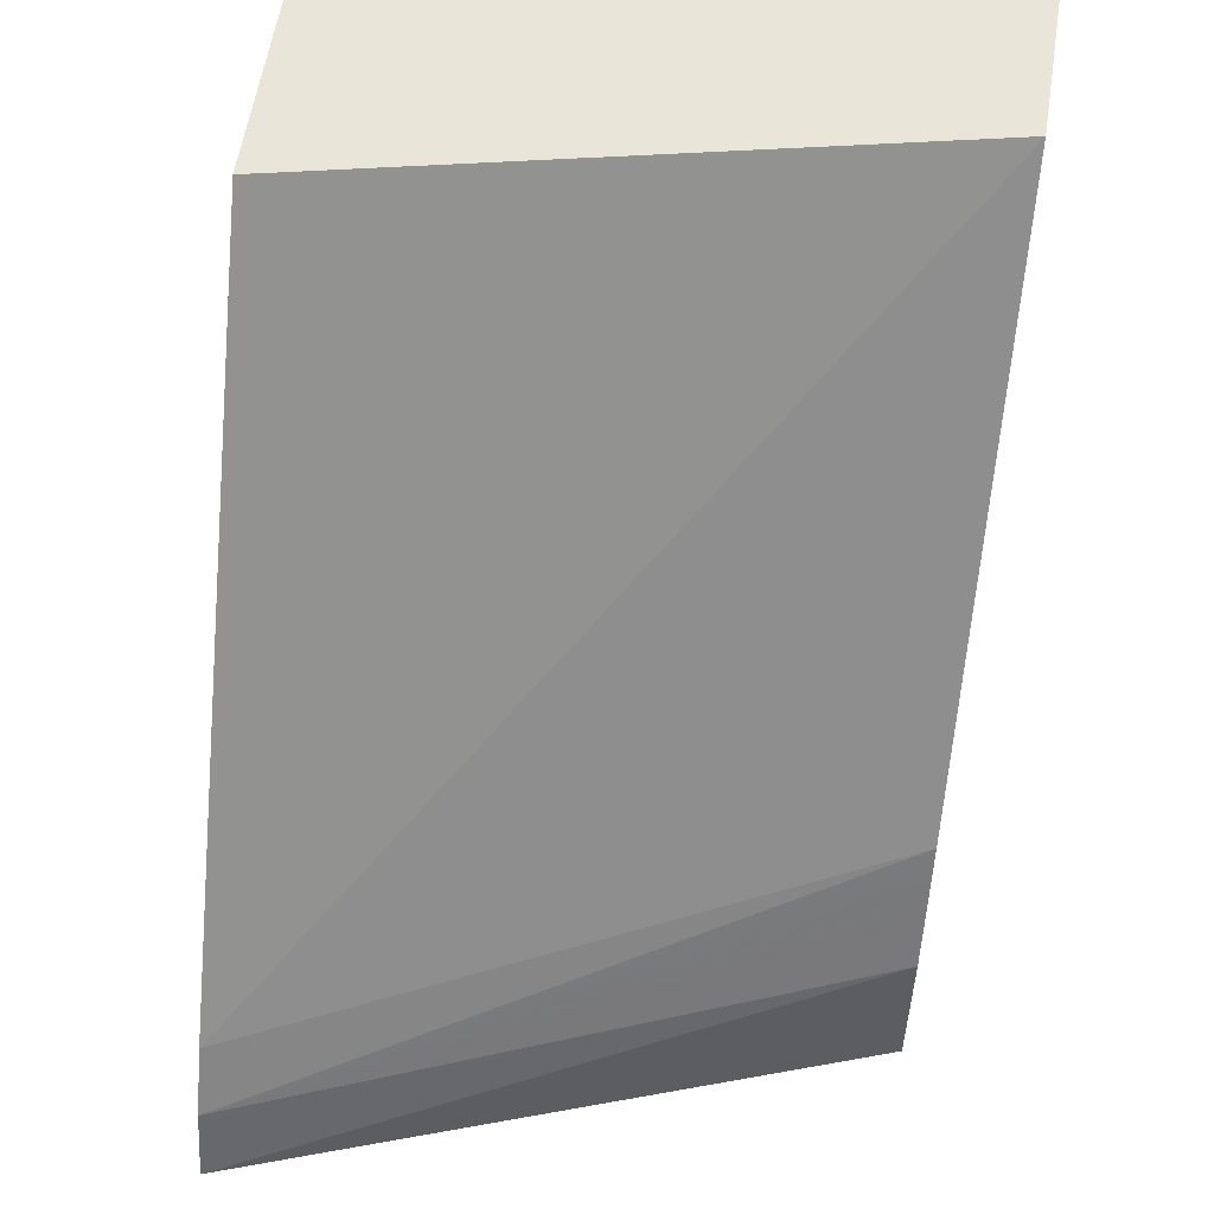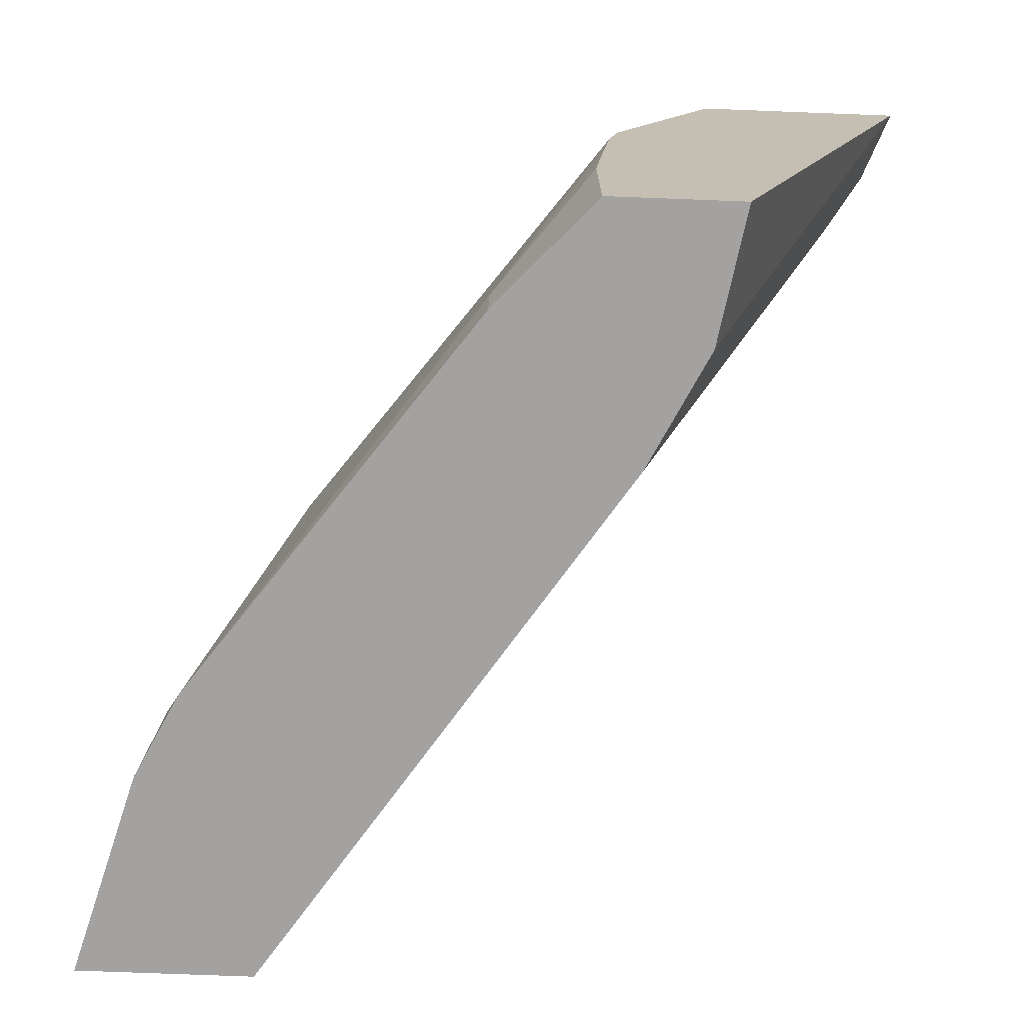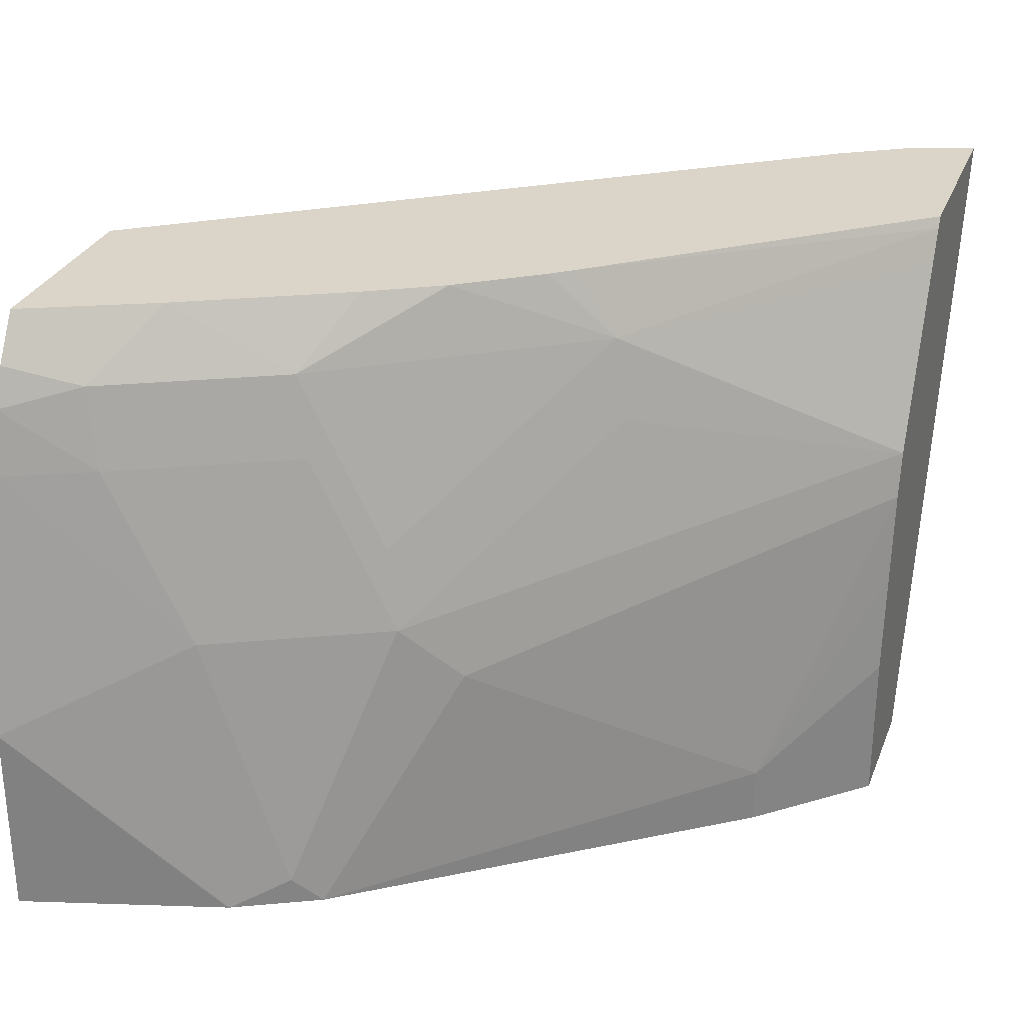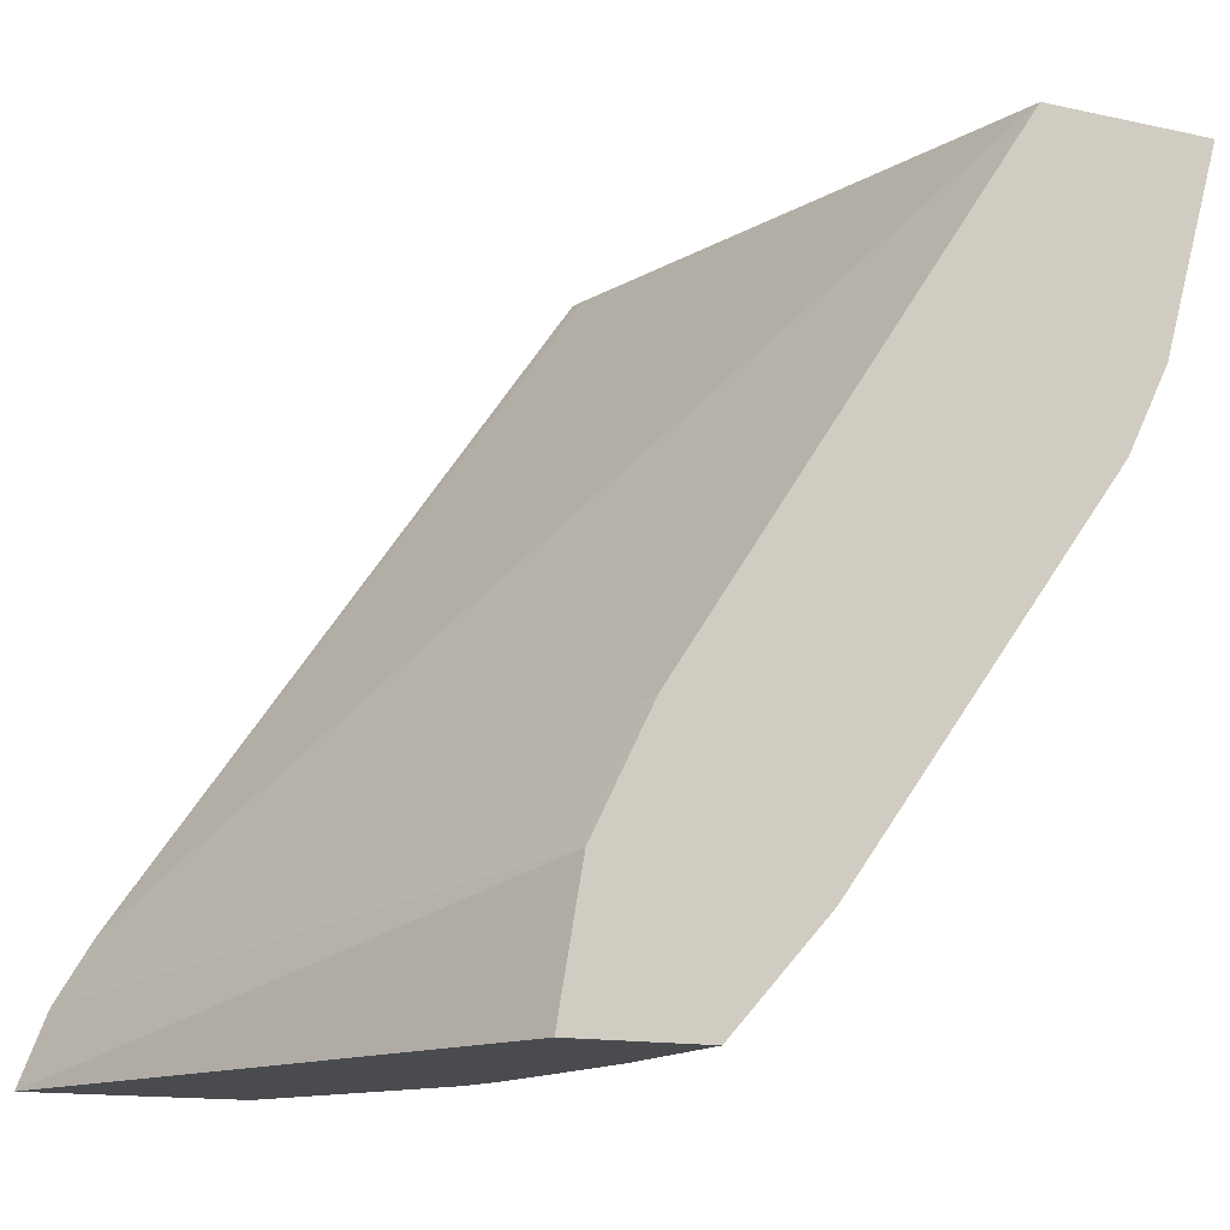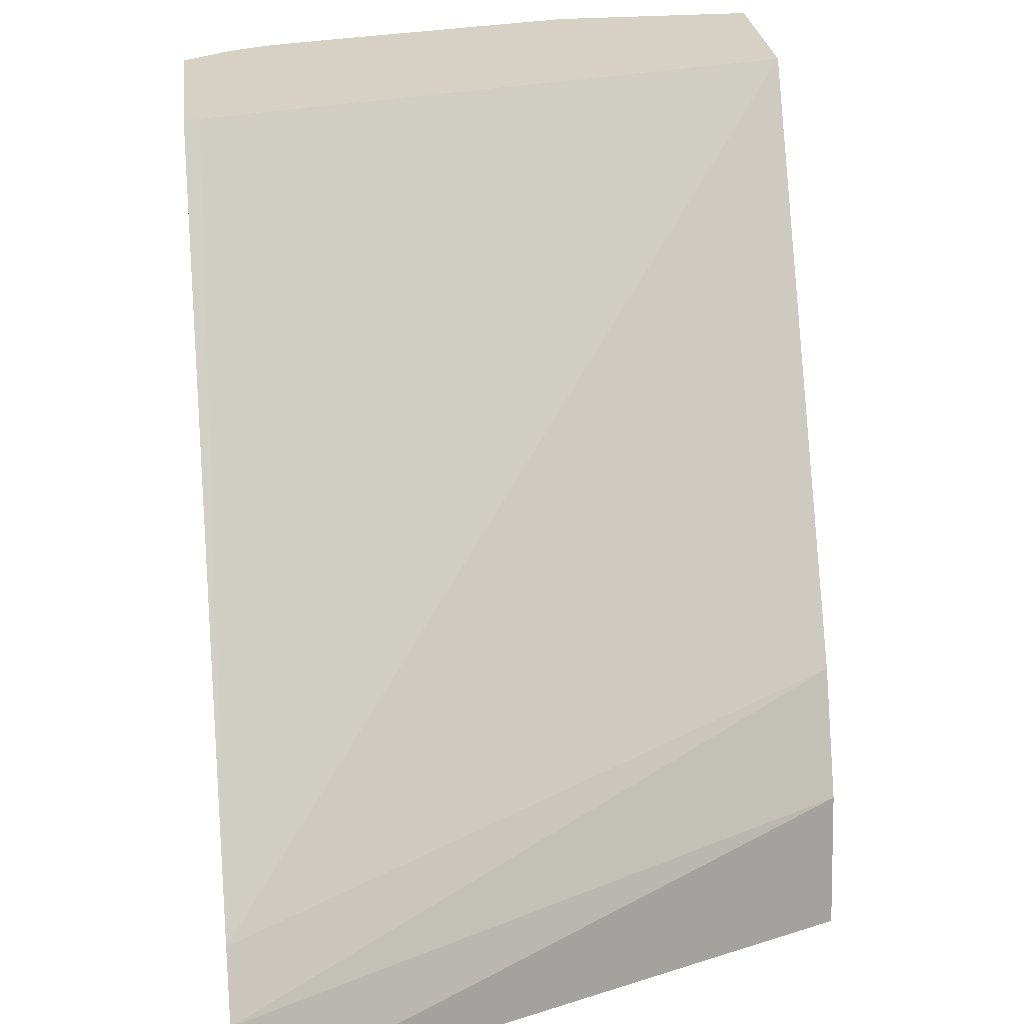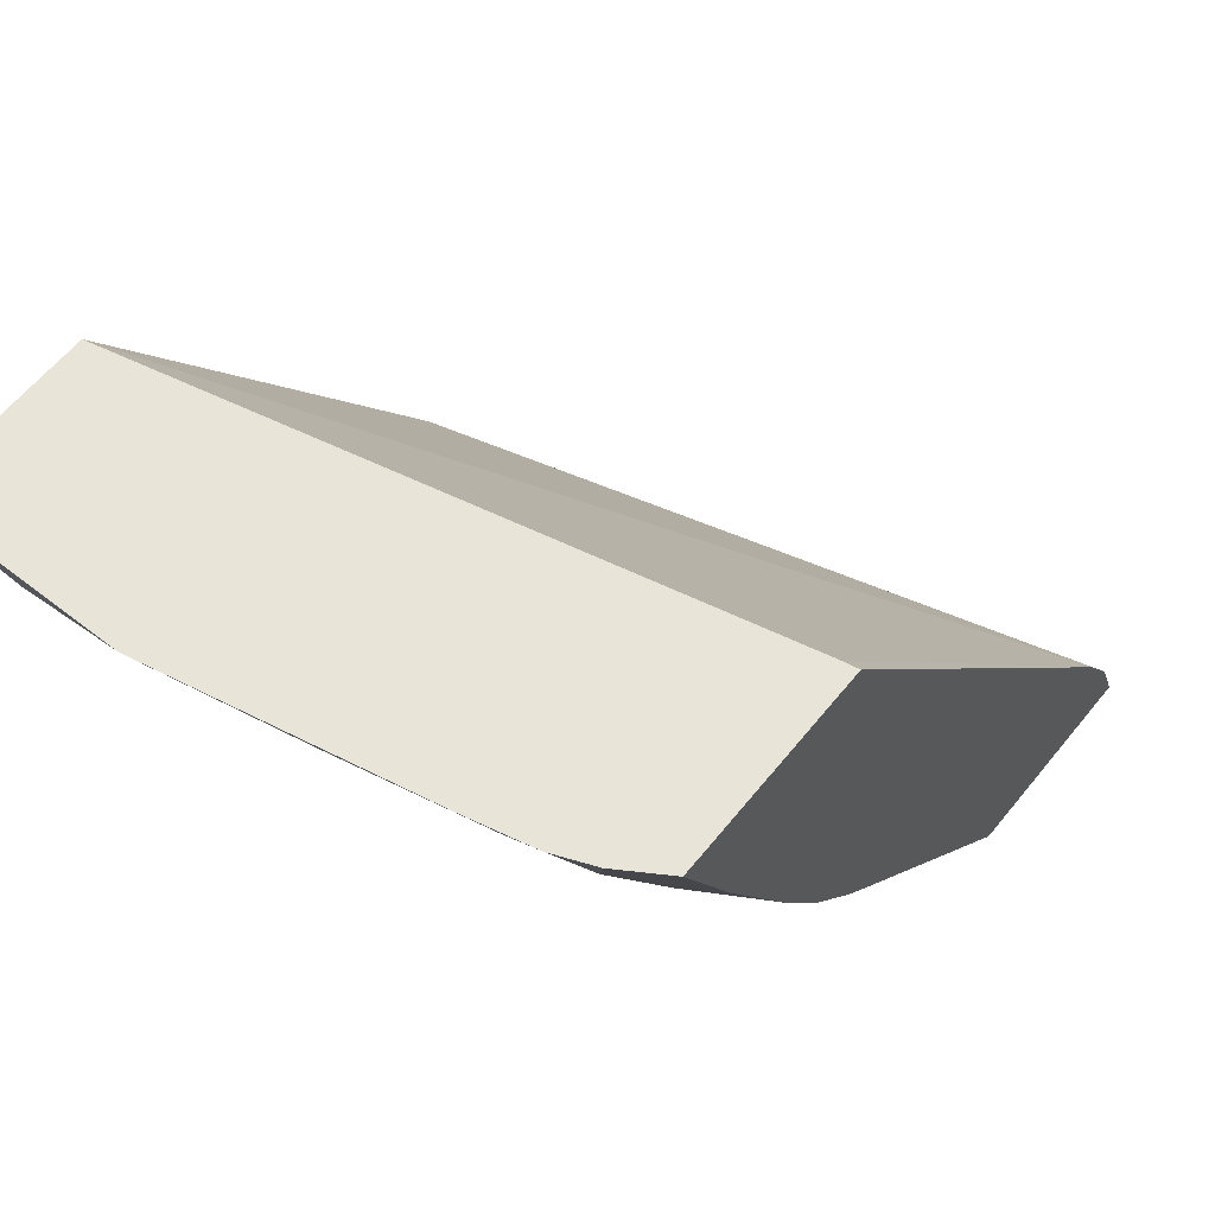
<metadata>
{"format":"obj","ext":"obj","renderer":"f3d","projection":"perspective","resolution":1024,"background":"white","views":[{"elev":58.3,"azim":98.9,"up":"+Y"},{"elev":-72.7,"azim":-2.2,"up":"+Z"},{"elev":29.2,"azim":-71.1,"up":"+Z"},{"elev":-13.8,"azim":154.0,"up":"+Y"},{"elev":26.9,"azim":83.2,"up":"+Y"},{"elev":60.3,"azim":-51.4,"up":"+Y"}]}
</metadata>
<code>
v -0.5794 -0.3462 0.2511
v -0.5805 -0.3462 0.2449
v -0.6612 -0.3462 0.2511
v -0.3948 -0.6101 0.2511
v -0.6343 -0.3462 0.0003702
v -0.6729 -0.3462 0.2324
v -0.637 -0.3994 0.2511
v -0.3794 -0.6358 0.2511
v -0.4905 -0.5622 0.0003702
v -0.7061 -0.3462 0.0003702
v -0.6792 -0.3462 0.2166
v -0.6729 -0.3589 0.2198
v -0.6639 -0.3768 0.2243
v -0.628 -0.4486 0.2243
v -0.6029 -0.4665 0.2511
v -0.3682 -0.6652 0.2511
v -0.4665 -0.6101 0.0003702
v -0.4667 -0.6097 0.0003702
v -0.4785 -0.5861 0.0003702
v -0.4846 -0.5738 0.0003702
v -0.6818 -0.4307 0.0003702
v -0.7061 -0.3462 0.0834
v -0.6699 -0.3828 0.1914
v -0.685 -0.3462 0.1905
v -0.634 -0.4546 0.1914
v -0.586 -0.4966 0.2511
v -0.628 -0.4845 0.1525
v -0.5562 -0.5562 0.2243
v -0.4534 -0.6652 0.2511
v -0.4569 -0.6652 0.0003702
v -0.6815 -0.4313 0.0003702
v -0.6818 -0.3948 0.1077
v -0.6699 -0.4187 0.1196
v -0.634 -0.4905 0.1196
v -0.563 -0.5297 0.2511
v -0.4983 -0.6652 0.1622
v -0.4919 -0.6652 0.175
v -0.4624 -0.6652 0.234
v -0.456 -0.6652 0.2468
v -0.5562 -0.5384 0.2511
v -0.5622 -0.5622 0.1914
v -0.5107 -0.6652 0.0003702
v -0.6641 -0.4662 0.0003702
v -0.6699 -0.4546 0.01198
v -0.622 -0.5144 0.0957
v -0.5024 -0.6652 0.1435
v -0.5107 -0.6652 0.0635
v -0.5503 -0.622 0.0003702
v -0.5503 -0.622 0.02393
v -0.5066 -0.6652 0.1056
f 21 31 22
f 22 31 32
f 22 32 24
f 23 34 25
f 23 24 33
f 26 28 35
f 16 30 17
f 24 32 33
f 23 33 34
f 16 42 30
f 16 39 38
f 16 50 47
f 16 46 50
f 16 36 46
f 16 37 36
f 16 38 37
f 16 29 39
f 14 28 26
f 14 27 28
f 27 34 28
f 14 34 27
f 16 47 42
f 28 36 37
f 34 36 41
f 28 38 39
f 14 25 34
f 47 50 49
f 46 49 50
f 45 49 46
f 43 48 49
f 43 49 45
f 42 49 48
f 42 47 49
f 34 46 36
f 34 45 46
f 34 43 45
f 34 44 43
f 33 44 34
f 31 33 32
f 31 44 33
f 31 43 44
f 29 40 39
f 28 41 36
f 28 34 41
f 28 40 35
f 28 39 40
f 28 37 38
f 14 26 15
f 6 13 7
f 13 23 25
f 4 9 5
f 4 8 9
f 3 6 7
f 2 4 5
f 1 4 2
f 1 8 4
f 1 16 8
f 1 29 16
f 1 40 29
f 1 35 40
f 1 26 35
f 1 15 26
f 1 7 15
f 1 3 7
f 1 6 3
f 1 11 6
f 1 24 11
f 13 25 14
f 1 10 22
f 1 5 10
f 1 2 5
f 5 9 20
f 5 20 19
f 1 22 24
f 5 18 17
f 5 19 18
f 12 23 13
f 11 23 12
f 10 21 22
f 8 20 9
f 8 19 20
f 8 18 19
f 8 17 18
f 8 16 17
f 7 14 15
f 11 24 23
f 5 17 30
f 6 12 13
f 6 11 12
f 5 21 10
f 5 31 21
f 5 43 31
f 5 48 43
f 5 42 48
f 5 30 42
f 7 13 14

</code>
